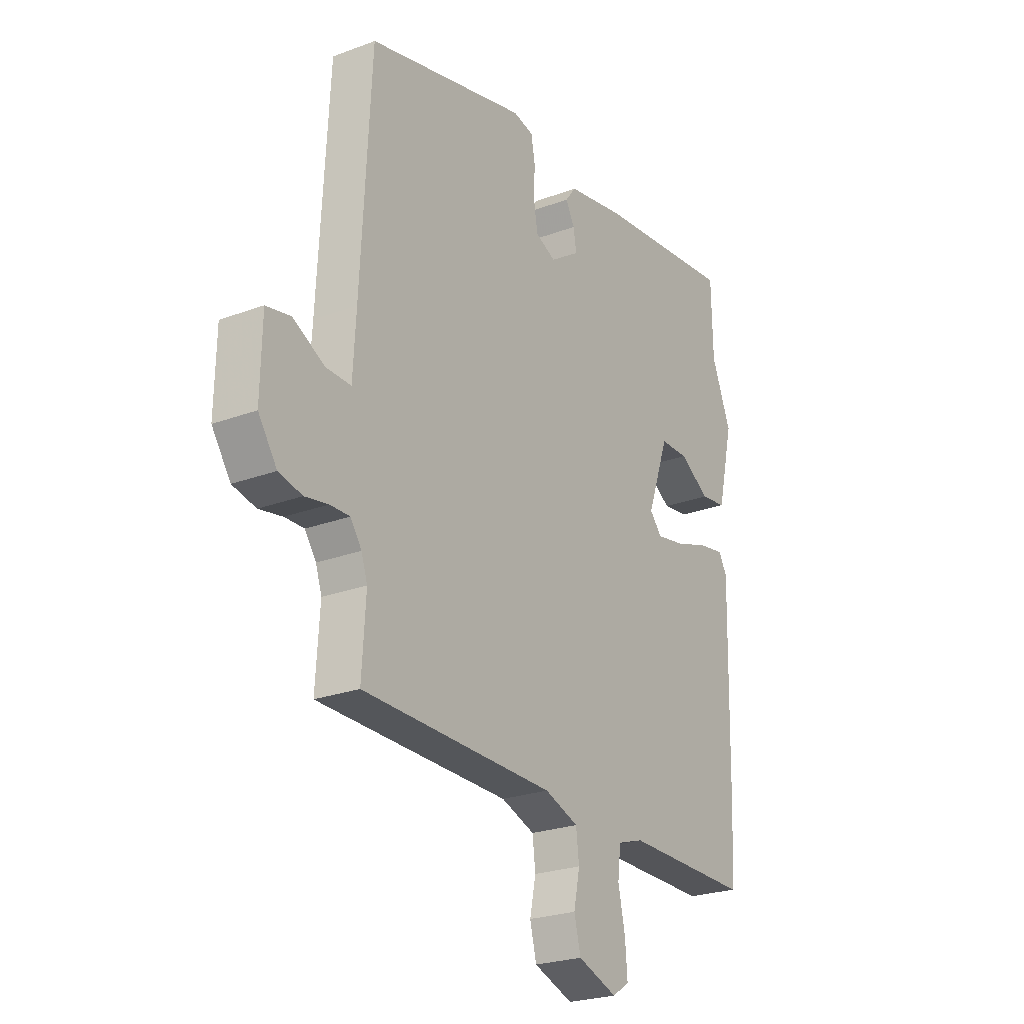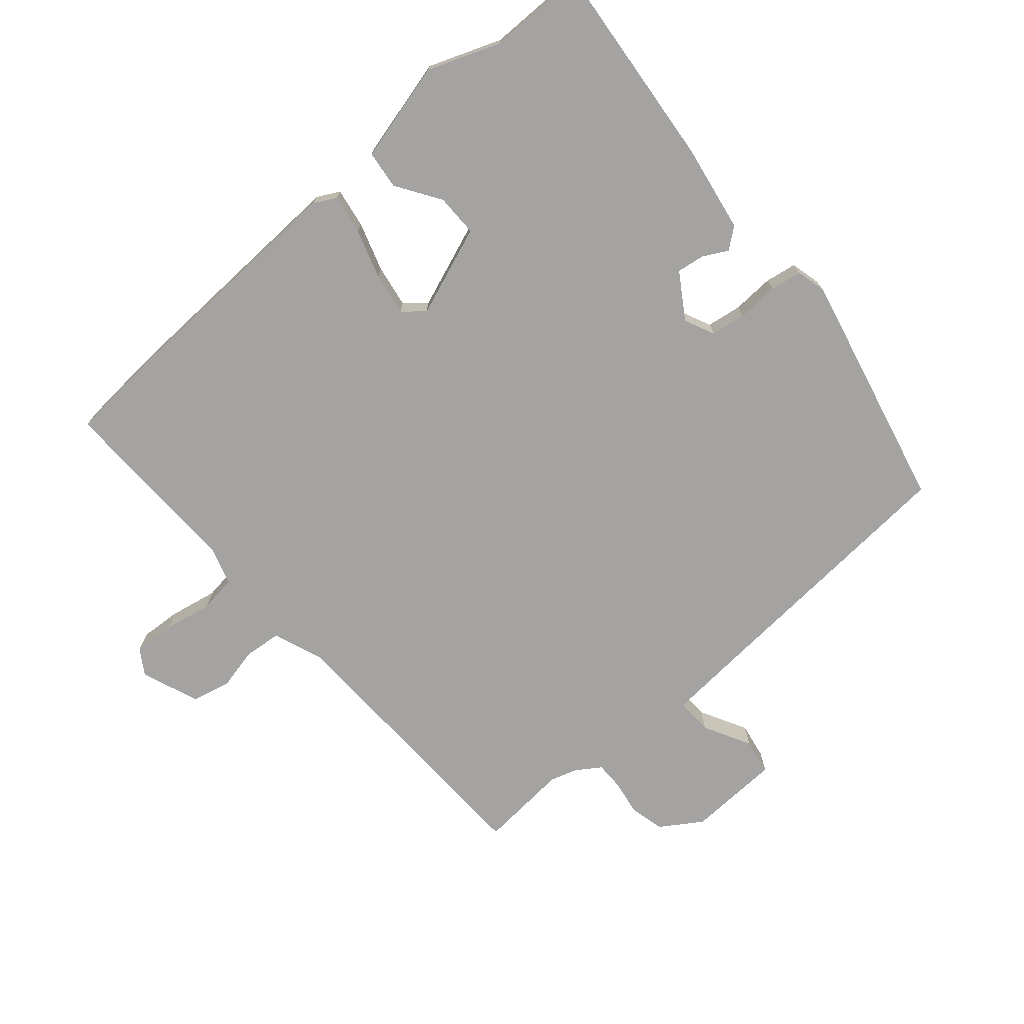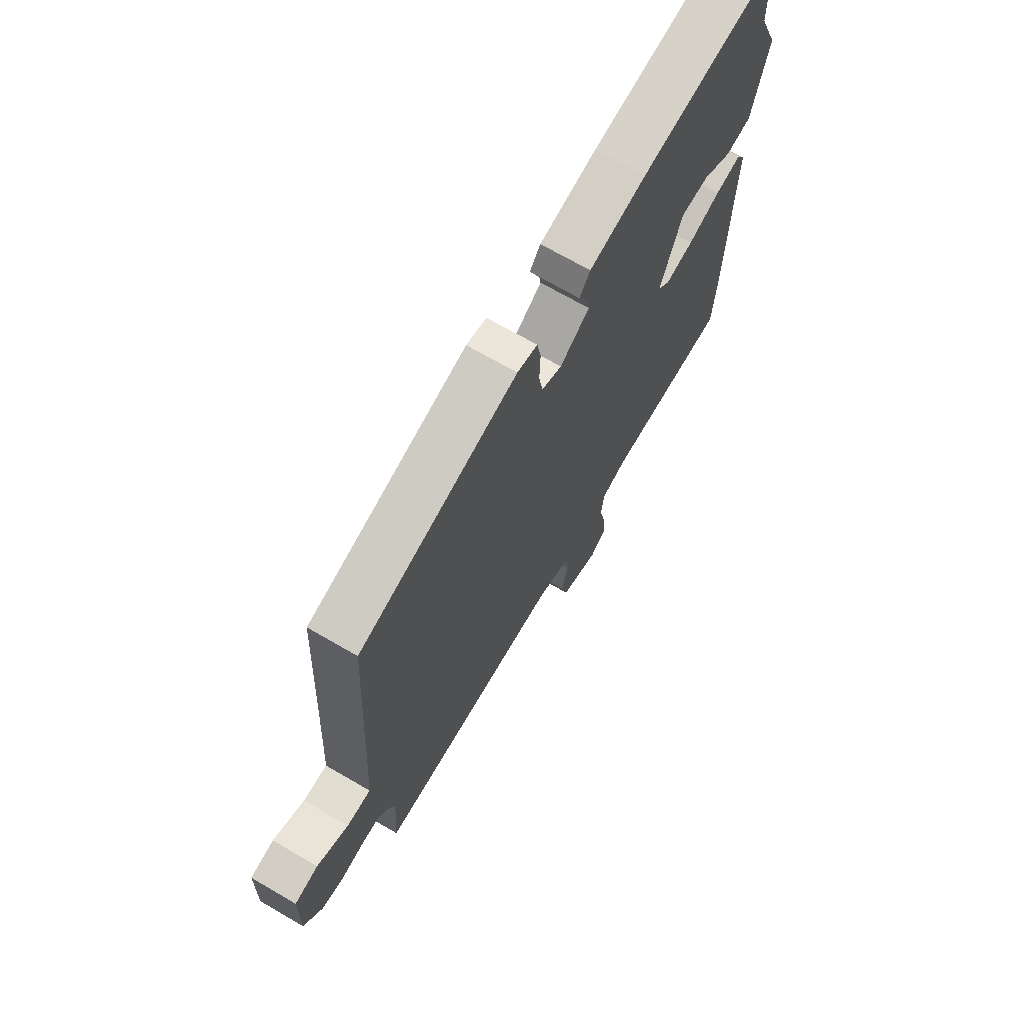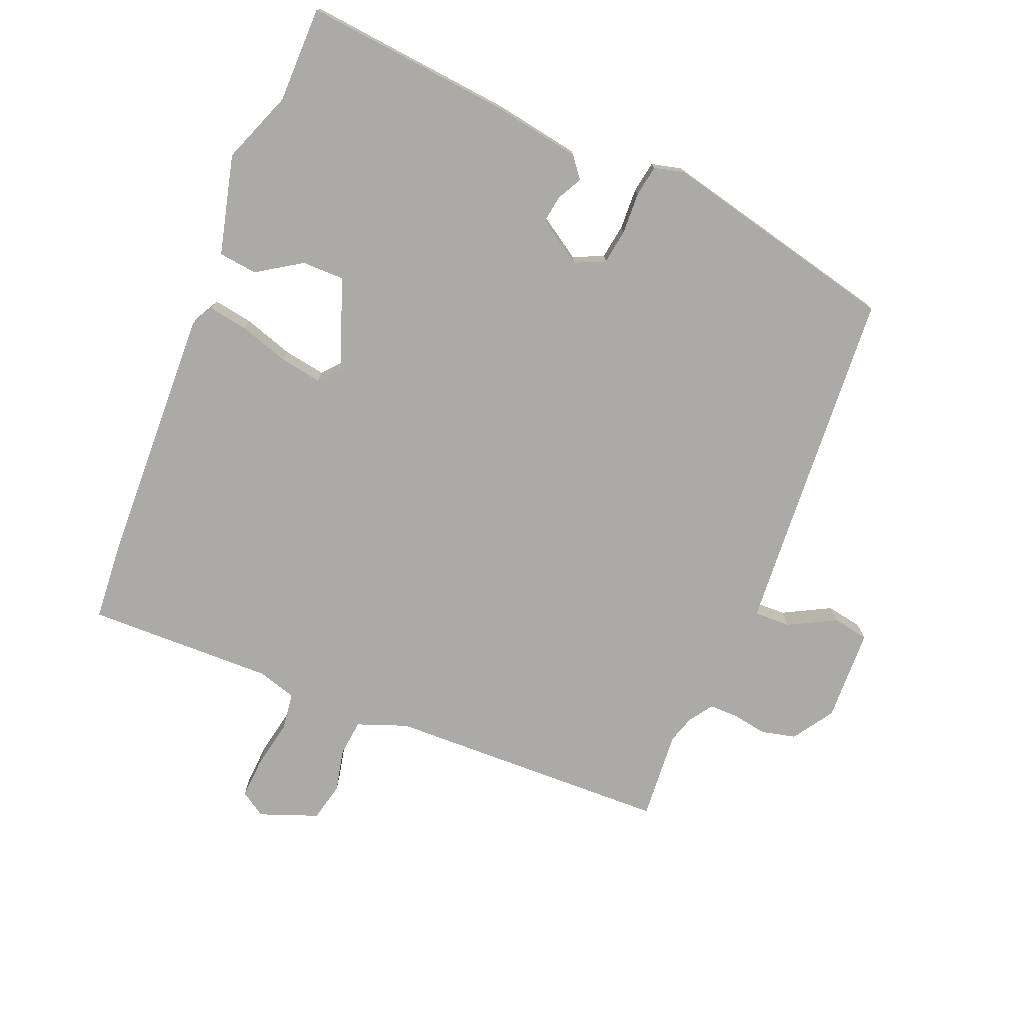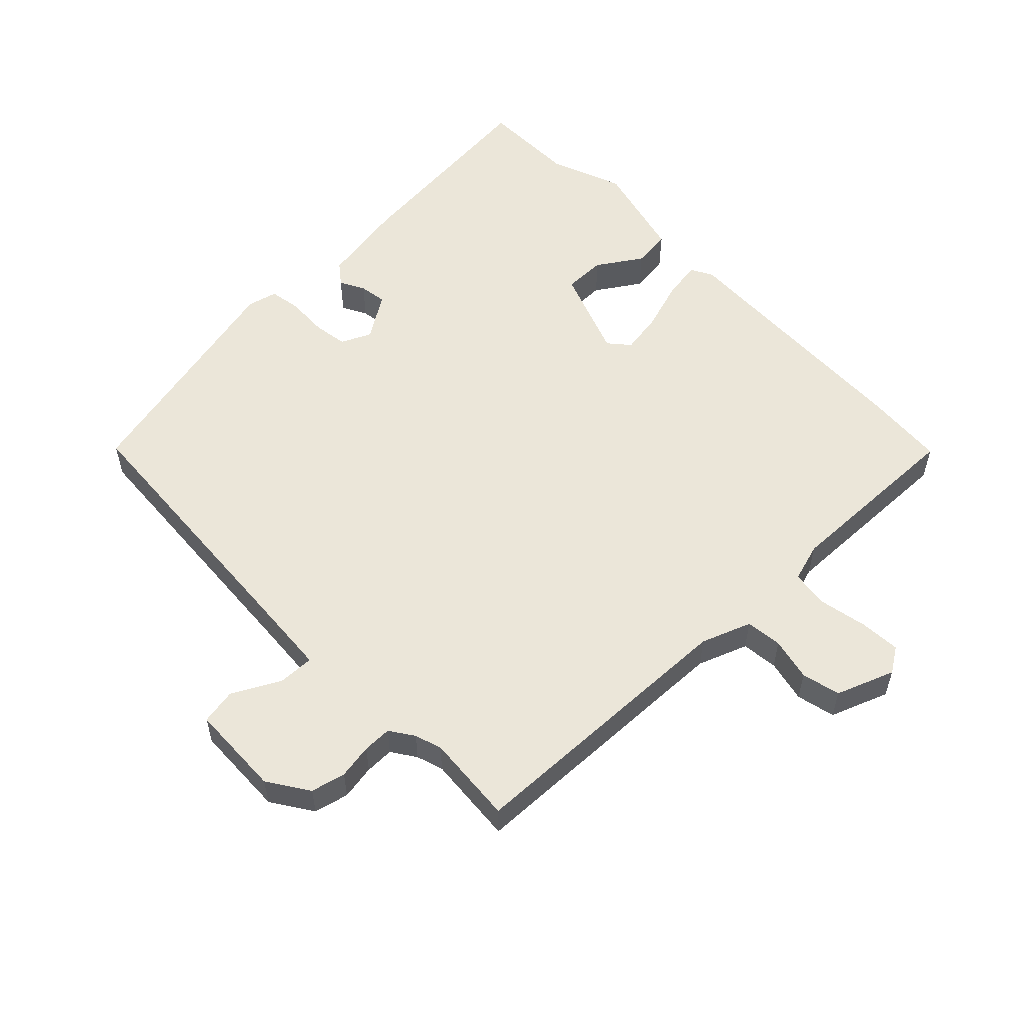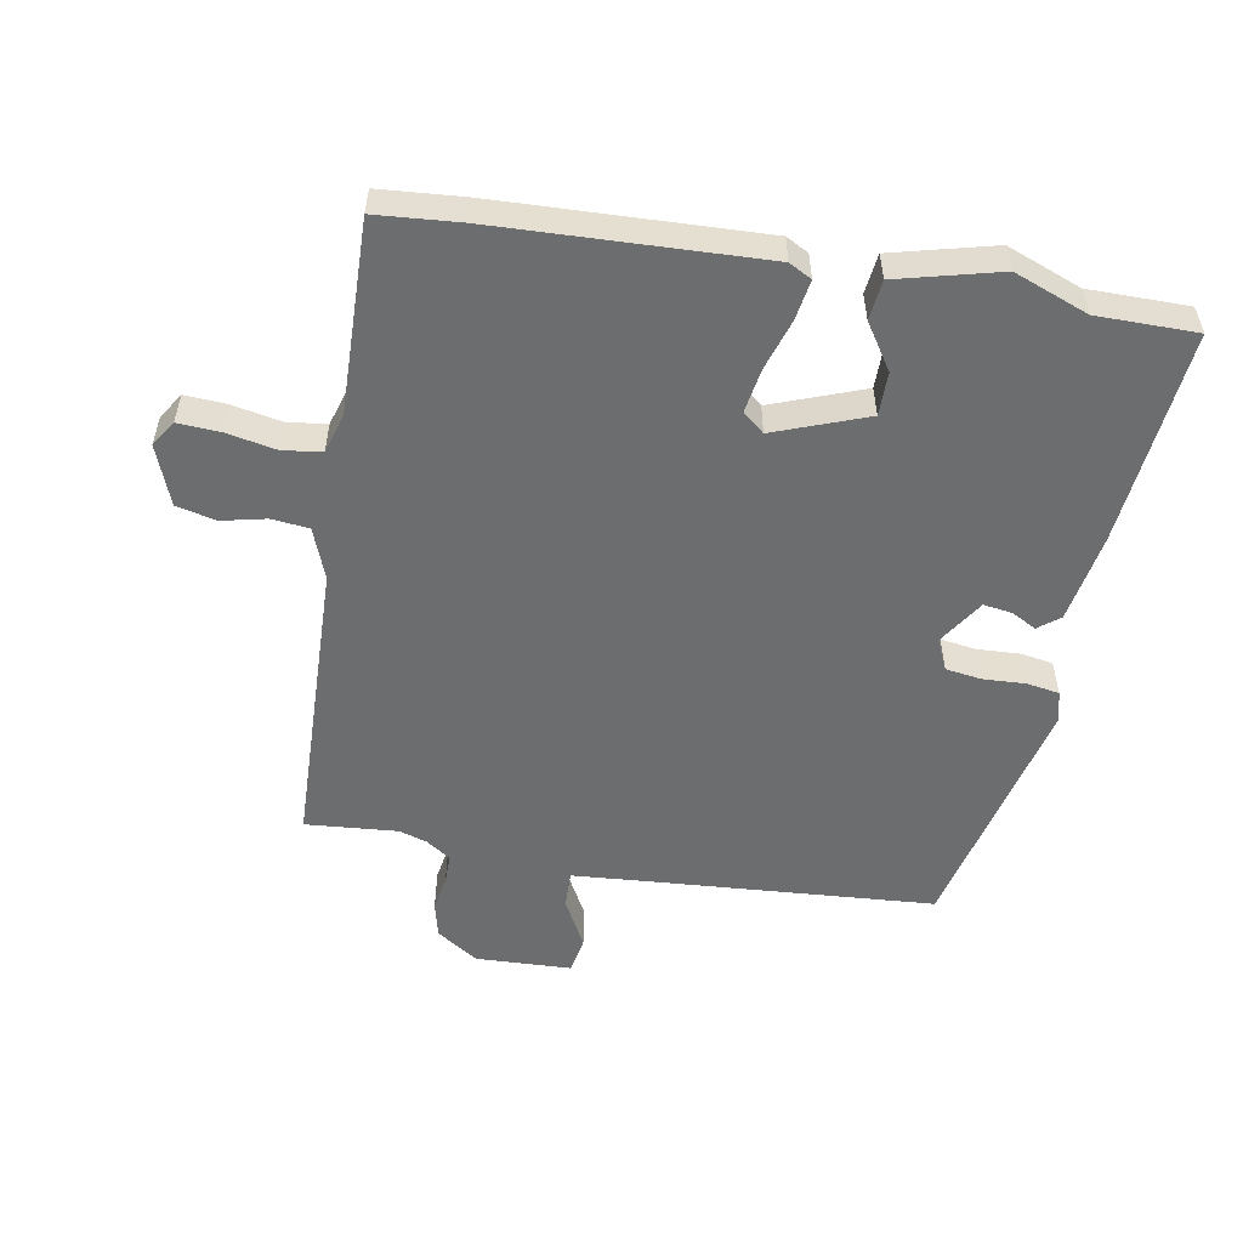
<metadata>
{"format":"obj","ext":"obj","renderer":"f3d","projection":"perspective","resolution":1024,"background":"white","views":[{"elev":-24.5,"azim":121.6,"up":"+Z"},{"elev":-73.1,"azim":-48.2,"up":"+Y"},{"elev":69.8,"azim":120.2,"up":"+Z"},{"elev":-75.7,"azim":-21.5,"up":"+Y"},{"elev":55.4,"azim":136.7,"up":"+Y"},{"elev":-53.9,"azim":-99.1,"up":"+Y"}]}
</metadata>
<code>
v 0.508 0.07 0.429
v 0.531 0.07 0.002
v 0.538 0.07 -0.118
v 0.595 0.07 -0.117
v 0.669 0.07 -0.079
v 0.725 0.07 -0.09
v 0.728 0.07 -0.235
v 0.685 0.07 -0.298
v 0.631 0.07 -0.31
v 0.577 0.07 -0.3
v 0.532 0.07 -0.299
v 0.506 0.07 -0.336
v 0.492 0.07 -0.378
v 0.501 0.07 -0.518
v 0.057 0.07 -0.524
v -0.021 0.07 -0.552
v -0.028 0.07 -0.609
v -0.014 0.07 -0.676
v -0.029 0.07 -0.736
v -0.12 0.07 -0.769
v -0.159 0.07 -0.743
v -0.154 0.07 -0.679
v -0.138 0.07 -0.604
v -0.145 0.07 -0.545
v -0.205 0.07 -0.526
v -0.498 0.07 -0.528
v -0.506 0.07 -0.401
v -0.515 0.07 0.001
v -0.496 0.07 0.035
v -0.435 0.07 0.024
v -0.358 0.07 -0.002
v -0.292 0.07 -0.014
v -0.264 0.07 0.018
v -0.314 0.07 0.159
v -0.38 0.07 0.16
v -0.45 0.07 0.116
v -0.51 0.07 0.124
v -0.547 0.07 0.28
v -0.502 0.07 0.392
v -0.499 0.07 0.543
v -0.172 0.07 0.506
v -0.038 0.07 0.481
v -0.013 0.07 0.448
v -0.034 0.07 0.41
v -0.041 0.07 0.367
v 0.028 0.07 0.321
v 0.075 0.07 0.342
v 0.084 0.07 0.396
v 0.082 0.07 0.461
v 0.091 0.07 0.51
v 0.138 0.07 0.521
v 0.508 0 0.429
v 0.531 0 0.002
v 0.538 0 -0.118
v 0.595 0 -0.117
v 0.669 0 -0.079
v 0.725 0 -0.09
v 0.728 0 -0.235
v 0.685 0 -0.298
v 0.631 0 -0.31
v 0.577 0 -0.3
v 0.532 0 -0.299
v 0.506 0 -0.336
v 0.492 0 -0.378
v 0.501 0 -0.518
v 0.057 0 -0.524
v -0.021 0 -0.552
v -0.028 0 -0.609
v -0.014 0 -0.676
v -0.029 0 -0.736
v -0.12 0 -0.769
v -0.159 0 -0.743
v -0.154 0 -0.679
v -0.138 0 -0.604
v -0.145 0 -0.545
v -0.205 0 -0.526
v -0.498 0 -0.528
v -0.506 0 -0.401
v -0.515 0 0.001
v -0.496 0 0.035
v -0.435 0 0.024
v -0.358 0 -0.002
v -0.292 0 -0.014
v -0.264 0 0.018
v -0.314 0 0.159
v -0.38 0 0.16
v -0.45 0 0.116
v -0.51 0 0.124
v -0.547 0 0.28
v -0.502 0 0.392
v -0.499 0 0.543
v -0.172 0 0.506
v -0.038 0 0.481
v -0.013 0 0.448
v -0.034 0 0.41
v -0.041 0 0.367
v 0.028 0 0.321
v 0.075 0 0.342
v 0.084 0 0.396
v 0.082 0 0.461
v 0.091 0 0.51
v 0.138 0 0.521
f 51 1 2
f 50 51 2
f 49 50 2
f 48 49 2
f 47 48 2 3
f 46 47 3
f 45 46 3
f 42 43 44
f 41 42 44
f 40 41 44
f 39 40 44
f 38 39 44
f 37 38 44
f 36 37 44
f 35 36 44
f 34 35 44 45
f 33 34 45 3
f 29 30 31
f 28 29 31
f 27 28 31
f 26 27 31
f 25 26 31
f 24 25 31 32
f 21 22 23
f 20 21 23
f 19 20 23
f 18 19 23
f 17 18 23
f 16 17 23 24
f 32 33 3
f 24 32 3
f 16 24 3
f 15 16 3
f 8 9 10
f 7 8 10
f 6 7 10
f 5 6 10
f 4 5 10
f 4 10 11
f 3 4 11 12
f 13 14 15
f 3 12 13 15
f 53 52 102
f 53 102 101
f 53 101 100
f 53 100 99
f 54 53 99 98
f 54 98 97
f 54 97 96
f 95 94 93
f 95 93 92
f 95 92 91
f 95 91 90
f 95 90 89
f 95 89 88
f 95 88 87
f 95 87 86
f 96 95 86 85
f 54 96 85 84
f 82 81 80
f 82 80 79
f 82 79 78
f 82 78 77
f 82 77 76
f 83 82 76 75
f 74 73 72
f 74 72 71
f 74 71 70
f 74 70 69
f 74 69 68
f 75 74 68 67
f 54 84 83
f 54 83 75
f 54 75 67
f 54 67 66
f 61 60 59
f 61 59 58
f 61 58 57
f 61 57 56
f 61 56 55
f 62 61 55
f 63 62 55 54
f 66 65 64
f 66 64 63 54
f 1 52 53 2
f 2 53 54 3
f 3 54 55 4
f 4 55 56 5
f 5 56 57 6
f 6 57 58 7
f 7 58 59 8
f 8 59 60 9
f 9 60 61 10
f 10 61 62 11
f 11 62 63 12
f 12 63 64 13
f 13 64 65 14
f 14 65 66 15
f 15 66 67 16
f 16 67 68 17
f 17 68 69 18
f 18 69 70 19
f 19 70 71 20
f 20 71 72 21
f 21 72 73 22
f 22 73 74 23
f 23 74 75 24
f 24 75 76 25
f 25 76 77 26
f 26 77 78 27
f 27 78 79 28
f 28 79 80 29
f 29 80 81 30
f 30 81 82 31
f 31 82 83 32
f 32 83 84 33
f 33 84 85 34
f 34 85 86 35
f 35 86 87 36
f 36 87 88 37
f 37 88 89 38
f 38 89 90 39
f 39 90 91 40
f 40 91 92 41
f 41 92 93 42
f 42 93 94 43
f 43 94 95 44
f 44 95 96 45
f 45 96 97 46
f 46 97 98 47
f 47 98 99 48
f 48 99 100 49
f 49 100 101 50
f 50 101 102 51
f 51 102 52 1

</code>
